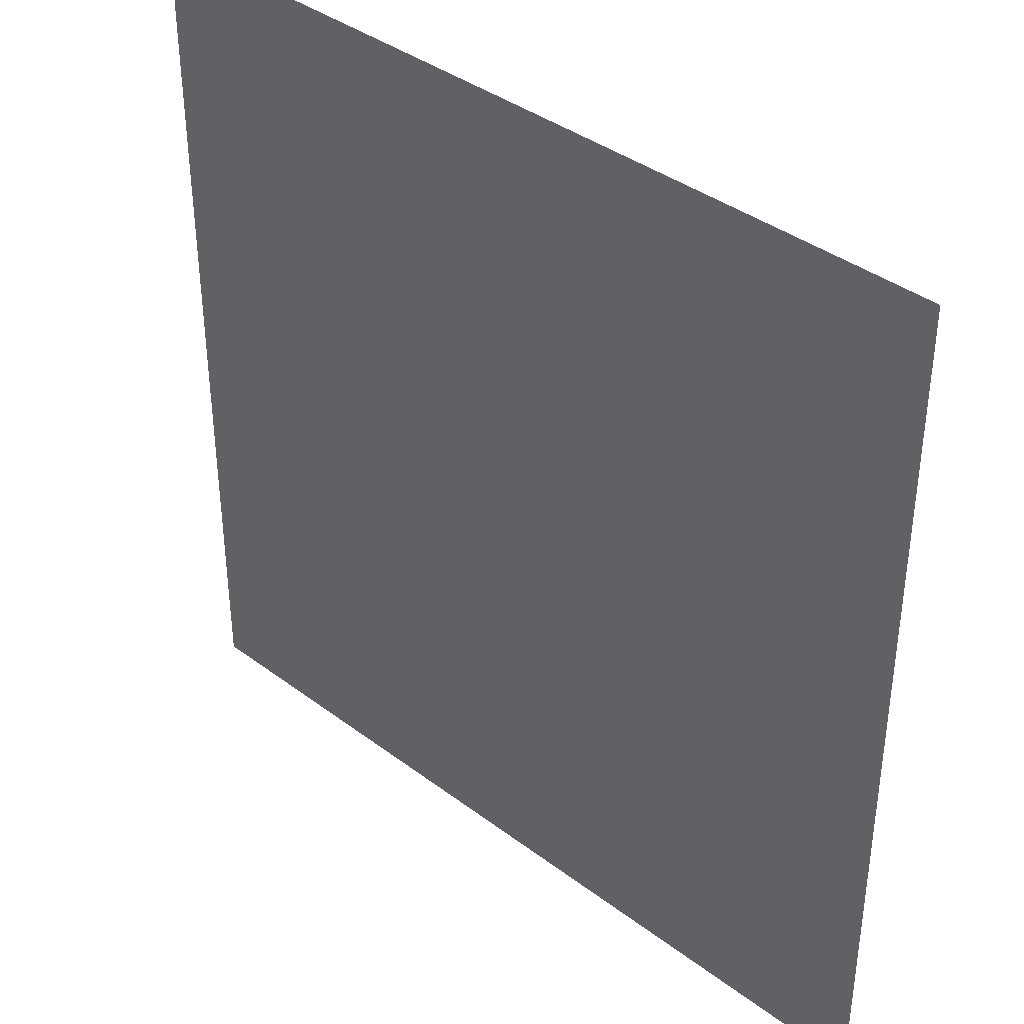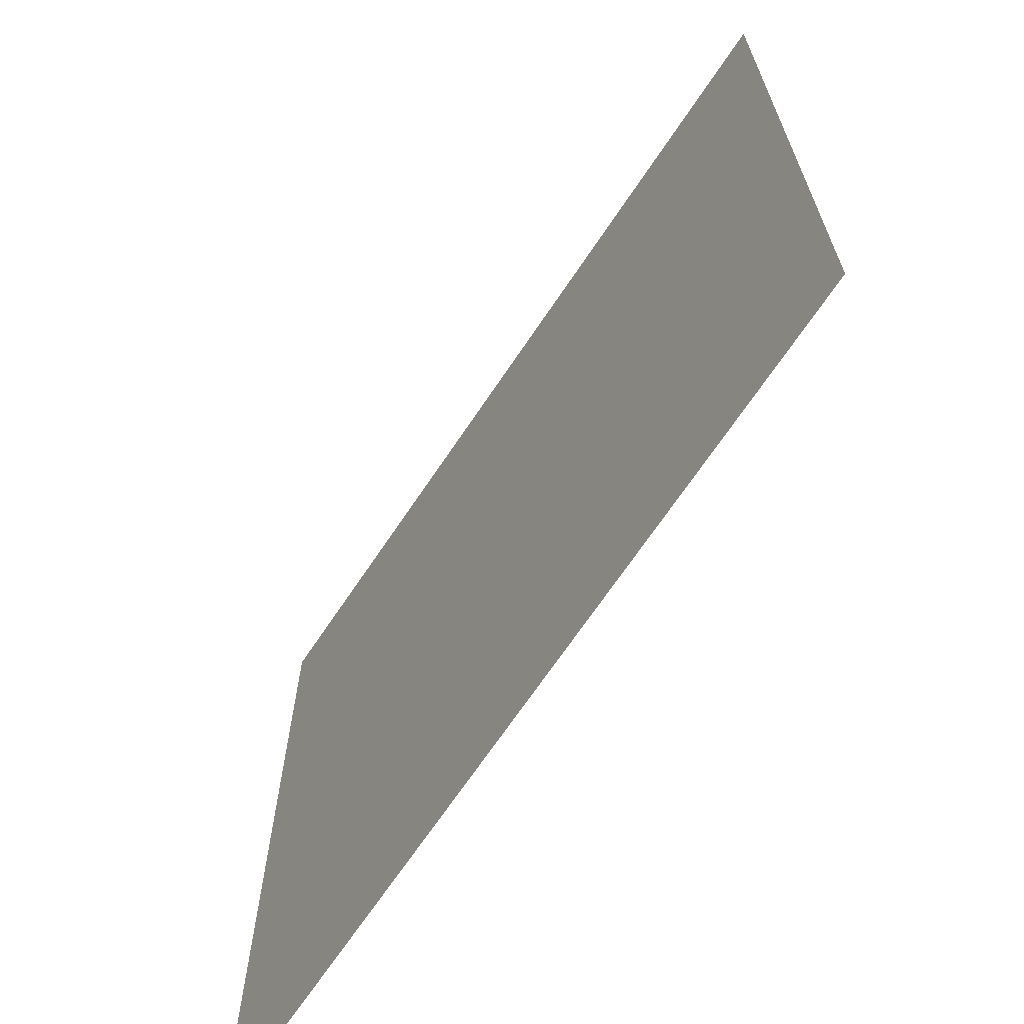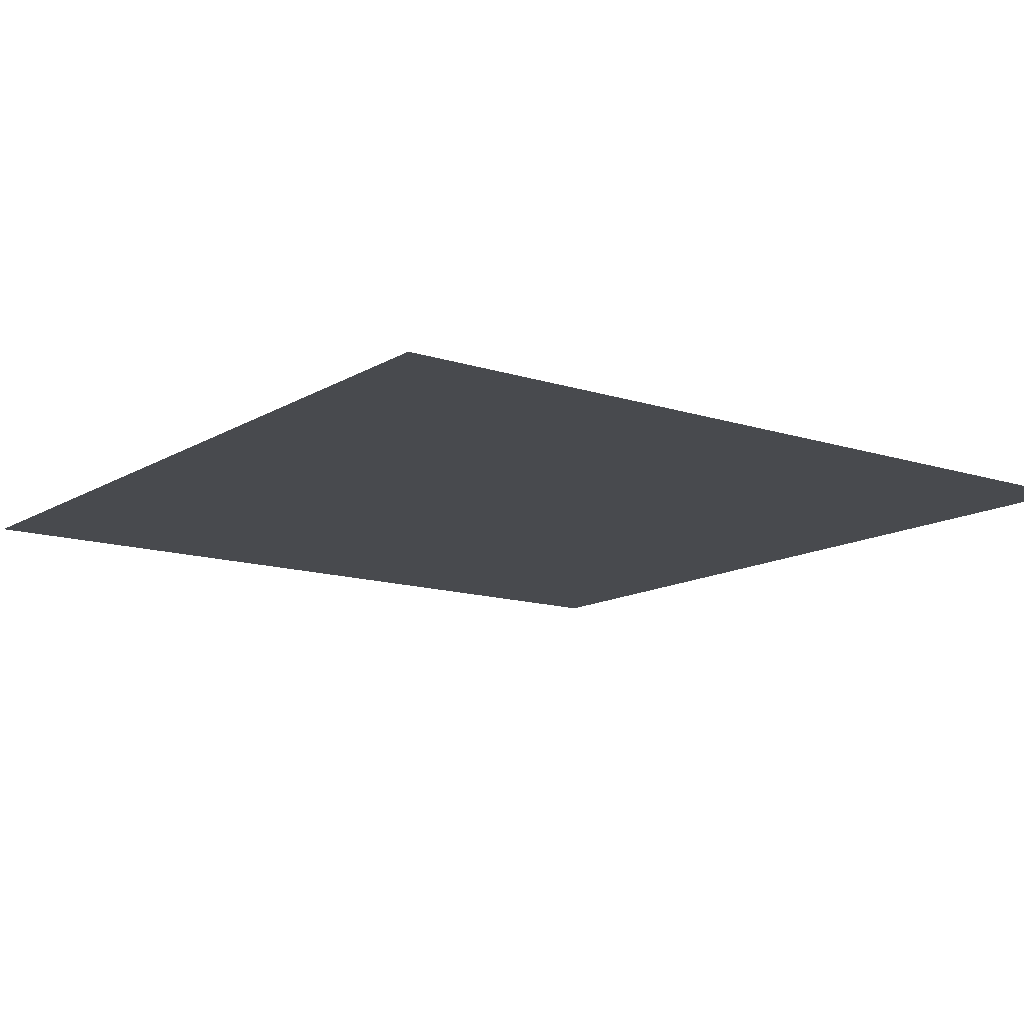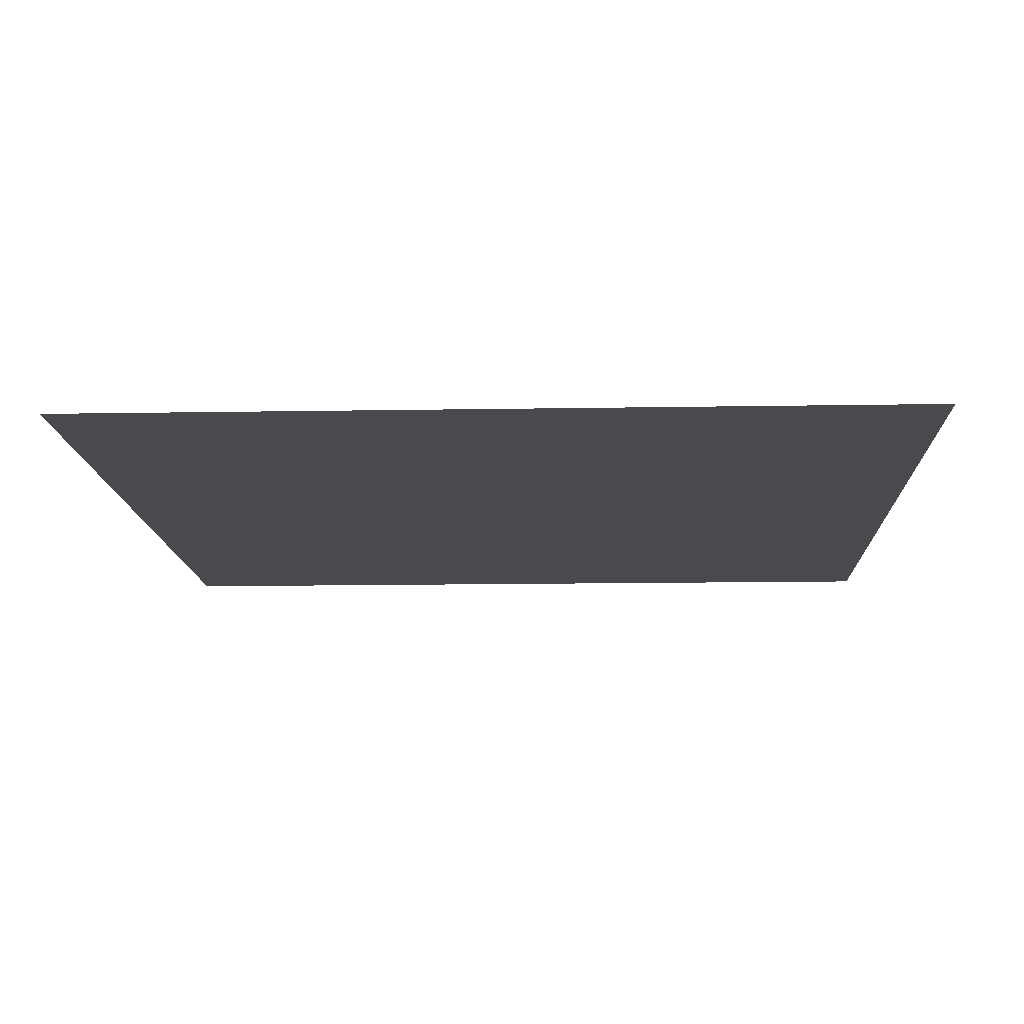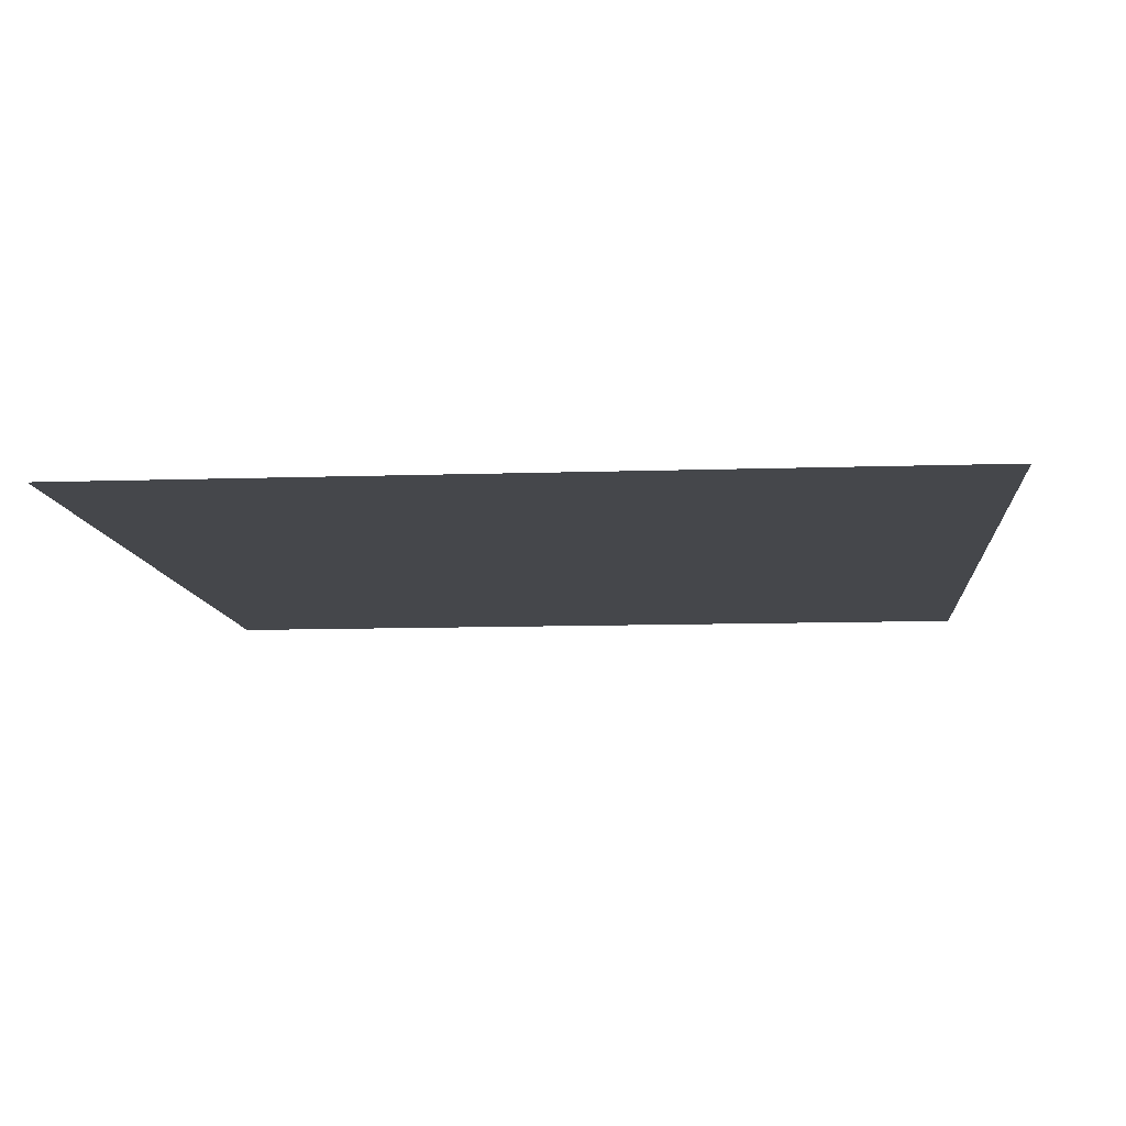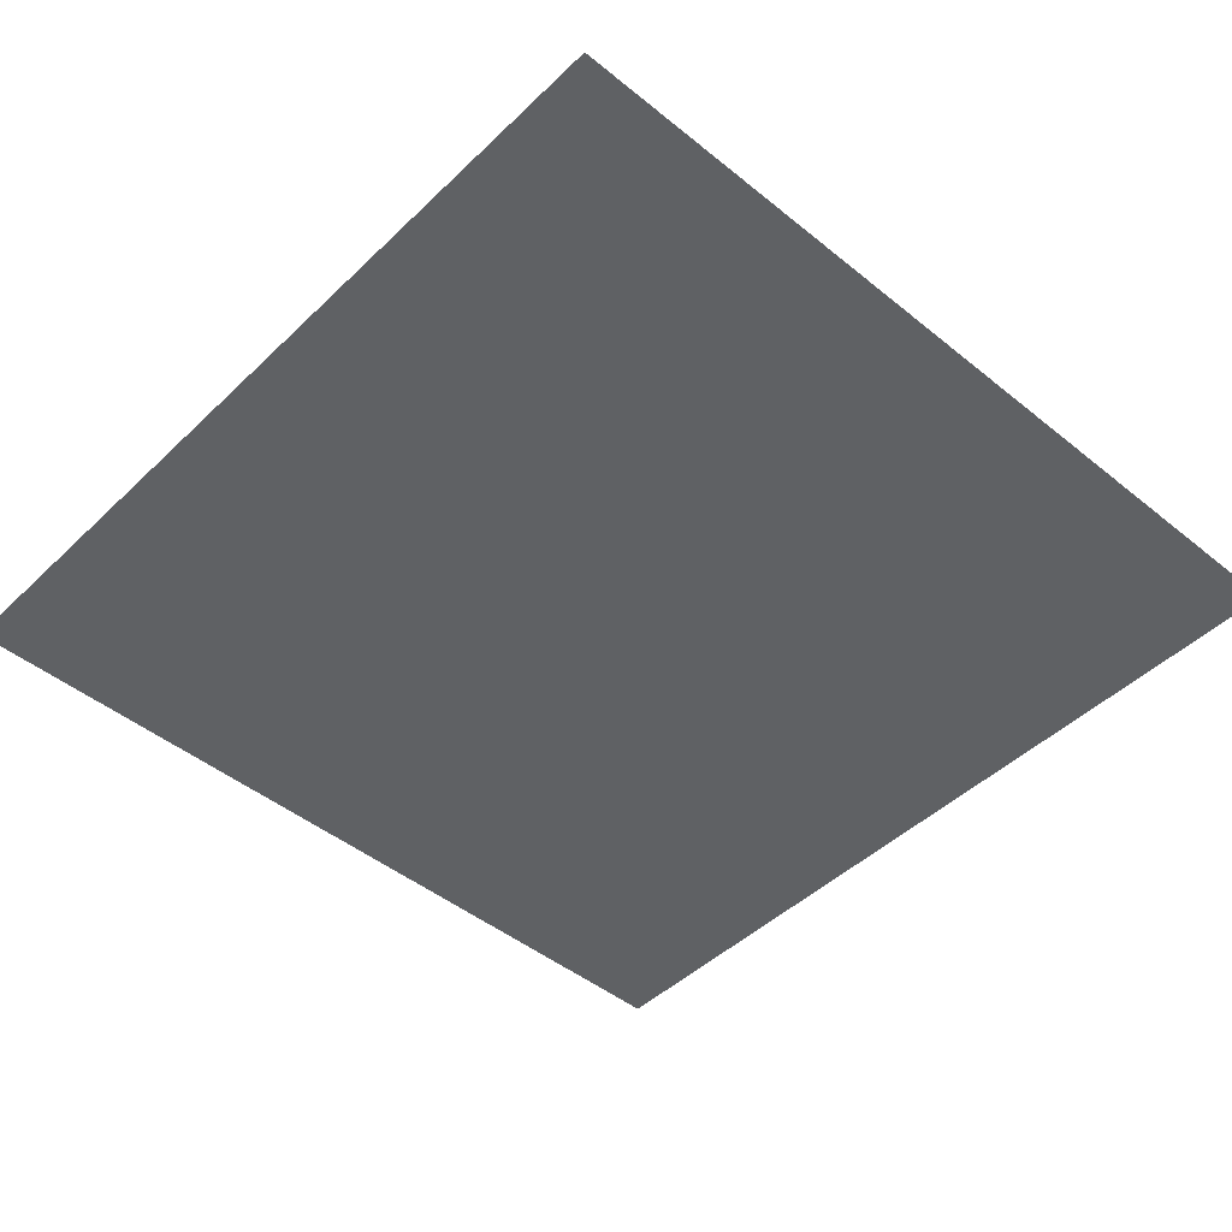
<metadata>
{"format":"obj","ext":"obj","renderer":"f3d","projection":"perspective","resolution":1024,"background":"white","views":[{"elev":38.7,"azim":-136.6,"up":"+Z"},{"elev":-68.0,"azim":56.3,"up":"+Z"},{"elev":-13.2,"azim":53.4,"up":"+Y"},{"elev":-13.0,"azim":2.3,"up":"+Y"},{"elev":-10.3,"azim":4.9,"up":"+Y"},{"elev":-46.3,"azim":137.3,"up":"+Y"}]}
</metadata>
<code>
v 7 0.0256 1
v 7 0.0256 0
v 6 0.0256 0
v 6 0.0256 1
f 1 4 3 2

</code>
